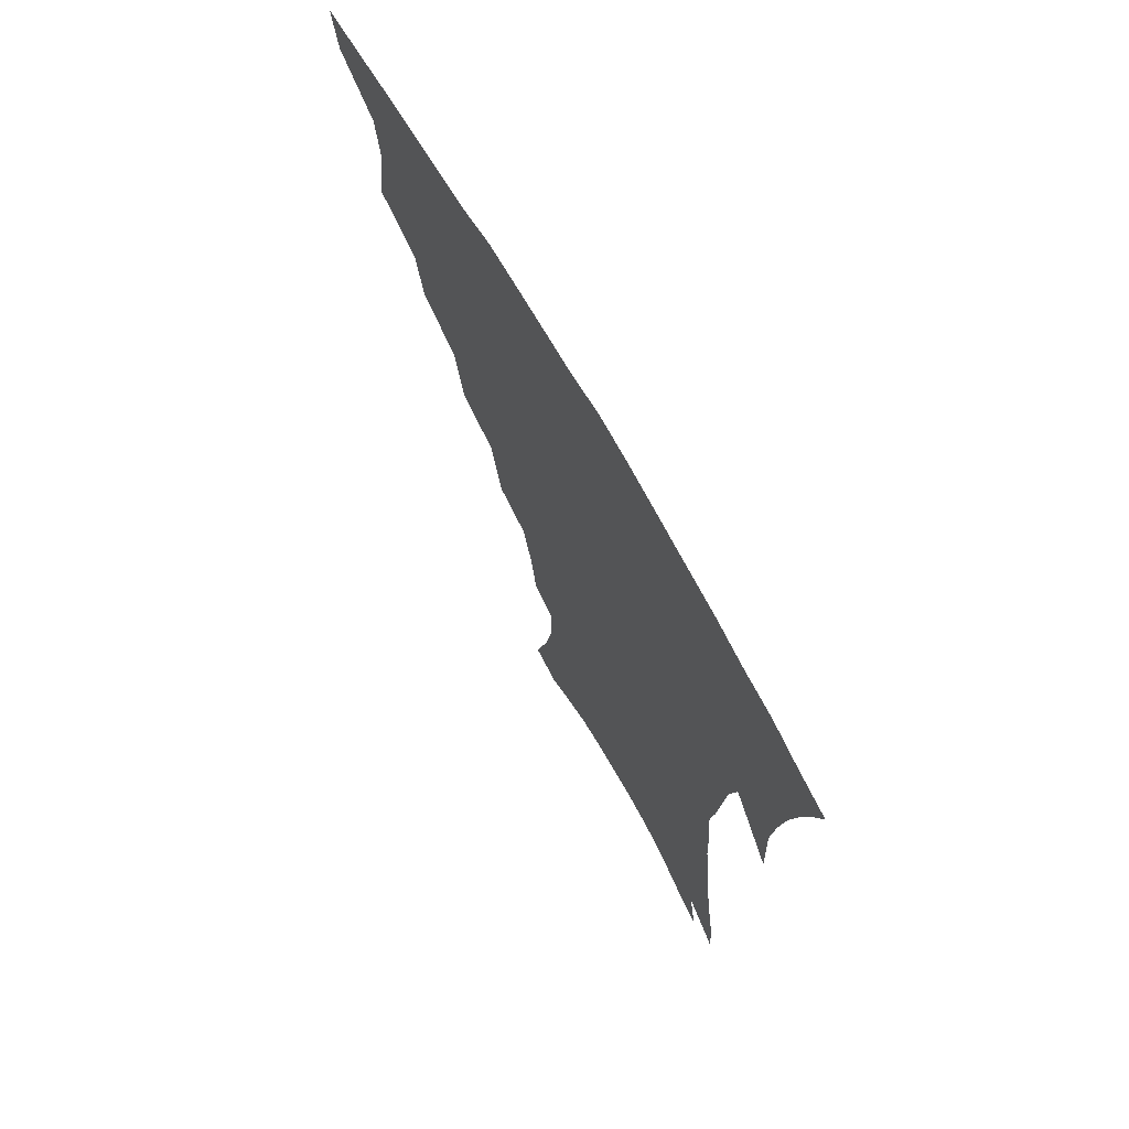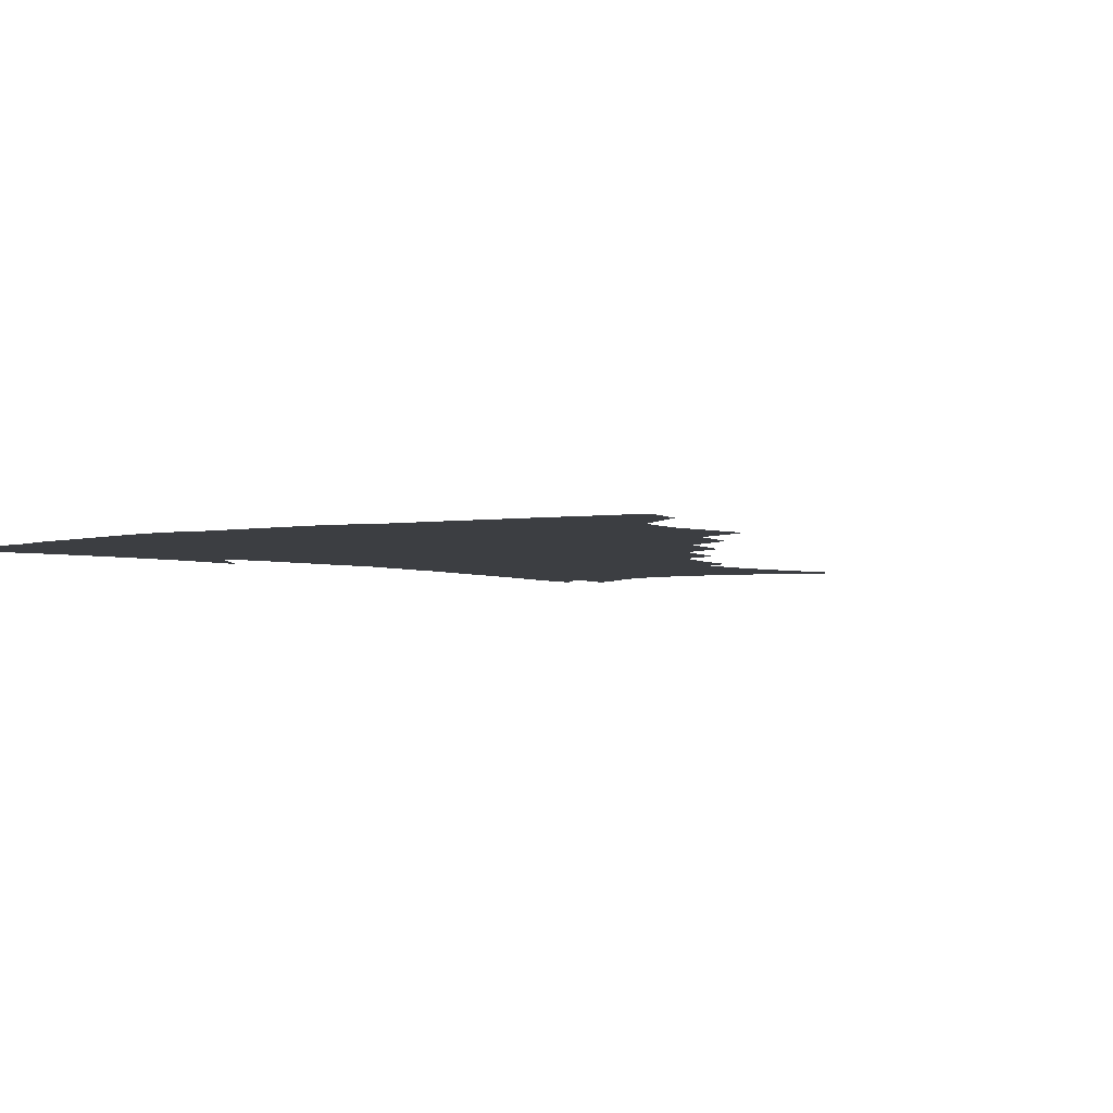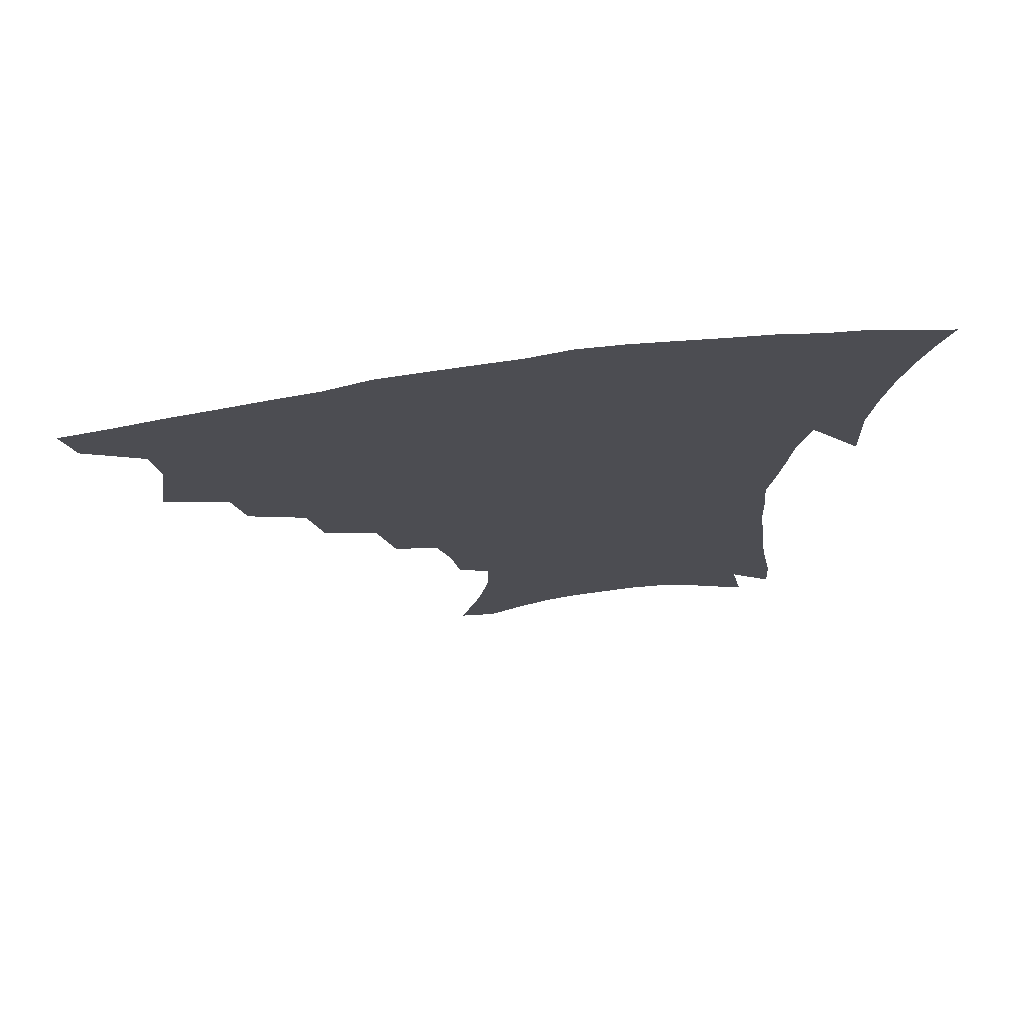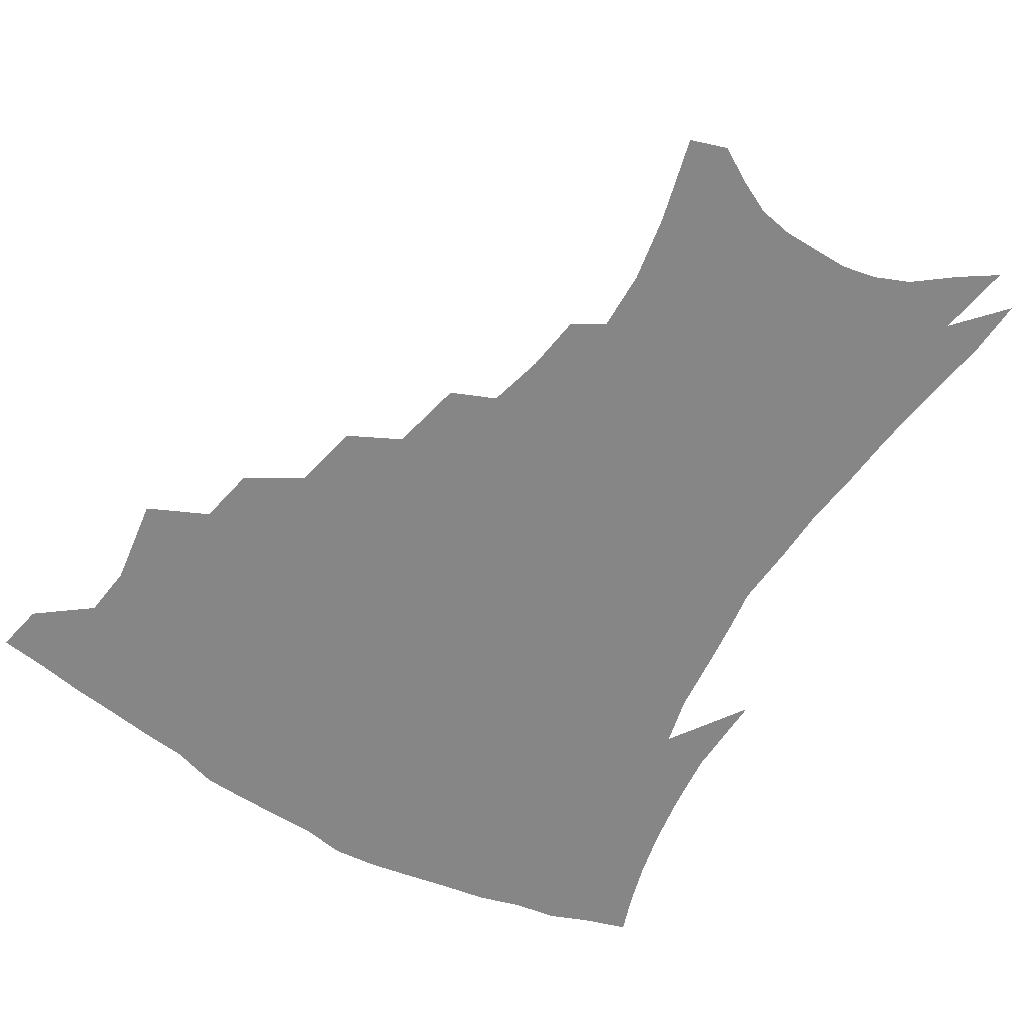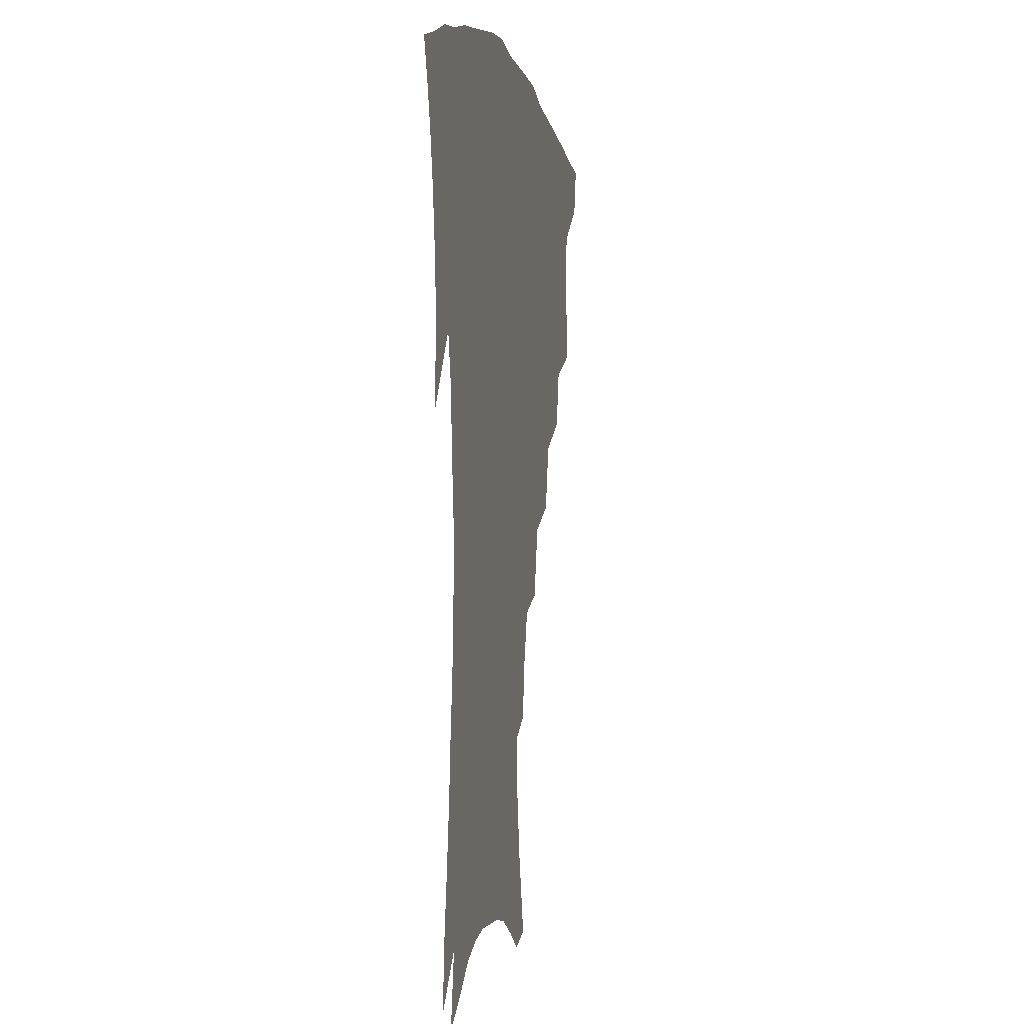
<metadata>
{"format":"obj","ext":"obj","renderer":"f3d","projection":"perspective","resolution":1024,"background":"white","views":[{"elev":71.0,"azim":60.3,"up":"+Y"},{"elev":-3.2,"azim":-143.9,"up":"+Z"},{"elev":74.4,"azim":-7.6,"up":"+Y"},{"elev":-62.2,"azim":-30.7,"up":"+Z"},{"elev":-1.7,"azim":101.3,"up":"+Y"}]}
</metadata>
<code>
v 440.8 395.8 0
v 437.5 411.9 0
v 457 336.4 0
v 461 365.3 0
v 458.8 382.4 0
v 456.7 398.5 0
v 453.6 414.2 0
v 480.8 308.1 0
v 476.9 327.2 0
v 478.8 353.7 0
v 477.3 370.9 0
v 474.4 386.1 0
v 471.6 401.3 0
v 468.8 417.1 0
v 503.7 275.6 0
v 498.9 297.7 0
v 497.7 323.2 0
v 494.7 339.9 0
v 494.5 359.6 0
v 492.2 374.6 0
v 489.5 389 0
v 486.7 403.8 0
v 484.1 419.2 0
v 526.5 243 0
v 520.9 267 0
v 515.8 287.3 0
v 513.6 311.7 0
v 512.2 331.5 0
v 510.9 349 0
v 508.2 362.5 0
v 506.2 377.2 0
v 503.9 391.4 0
v 501.6 405.8 0
v 499 421.5 0
v 548.6 200.3 0
v 545.9 218.9 0
v 541 237 0
v 535.9 258.1 0
v 531.7 278.7 0
v 528.1 296.2 0
v 526.1 315.6 0
v 525.6 336.4 0
v 524.1 351.8 0
v 522.2 365.6 0
v 520.2 379.5 0
v 518.2 393.7 0
v 515.9 408.6 0
v 513.8 423.3 0
v 548.3 125.3 0
v 555.2 153 0
v 558.8 174.6 0
v 559 194 0
v 556.9 214.4 0
v 553.5 229.9 0
v 549.6 248.5 0
v 545.7 266 0
v 543.1 288.1 0
v 541.1 306.2 0
v 539.9 324.3 0
v 538.5 339.5 0
v 537.4 354 0
v 536.1 368 0
v 533.9 381.5 0
v 532.6 395.6 0
v 530.6 410.4 0
v 528.7 427.9 0
v 560.2 121.4 0
v 563.4 141.9 0
v 568 167.6 0
v 567.9 182.6 0
v 567.4 204 0
v 565.1 223.4 0
v 562.2 241.3 0
v 558.9 256.3 0
v 556.2 274.7 0
v 554.4 294.4 0
v 553.1 311.4 0
v 552.4 328.4 0
v 550.9 341.1 0
v 550.5 356.3 0
v 549.8 369.9 0
v 548.7 383.1 0
v 547.2 396.8 0
v 545 412.3 0
v 543.1 428.7 0
v 571.1 128 0
v 575.3 152.1 0
v 577.7 175.3 0
v 577.1 192.7 0
v 575.7 211.2 0
v 573.7 232 0
v 571.1 246.2 0
v 568.8 264.1 0
v 567.1 282.7 0
v 565.4 298 0
v 564.6 314.6 0
v 564.4 331.1 0
v 563.5 343.5 0
v 563.5 357.9 0
v 562.9 371 0
v 562.2 384 0
v 561.4 397.4 0
v 559.8 411.9 0
v 557.5 429.2 0
v 582.3 133.6 0
v 585.8 159.3 0
v 586.2 176.7 0
v 585.6 196.7 0
v 584.1 213 0
v 582.2 233.9 0
v 580.4 249.6 0
v 578.6 266.2 0
v 577.4 285.9 0
v 576.7 303 0
v 576.3 318 0
v 576 331.8 0
v 576 345.5 0
v 576.5 359.5 0
v 575.7 371.7 0
v 575.6 384.7 0
v 575.1 398 0
v 573.6 413 0
v 571.7 429.6 0
v 593.4 135.7 0
v 595.3 160.9 0
v 595.2 181 0
v 594.2 199.2 0
v 592.8 220.8 0
v 591.1 236.9 0
v 589.7 252.6 0
v 588.4 269.2 0
v 587.7 289.4 0
v 587.4 305.4 0
v 587.3 318.4 0
v 587.6 332.5 0
v 588.1 346.5 0
v 588.8 359.9 0
v 589.5 372.7 0
v 589.2 385.1 0
v 588.8 398 0
v 587.4 414.1 0
v 585.5 432 0
v 604.7 135.9 0
v 604.8 162.4 0
v 604.1 183.3 0
v 603 201.1 0
v 601.5 220.7 0
v 600 237.9 0
v 599.1 255.3 0
v 598.2 271.9 0
v 597.8 289.2 0
v 597.9 304.5 0
v 598.2 318.4 0
v 599 333.5 0
v 599.6 345.6 0
v 601.2 360.7 0
v 601.8 372.6 0
v 602.1 385.1 0
v 602.1 398.4 0
v 601.7 413 0
v 600 430.8 0
v 616 136.1 0
v 615.1 156.7 0
v 613.4 180.6 0
v 611.9 200.8 0
v 610.2 221 0
v 609.6 234.3 0
v 608.3 254.3 0
v 607.8 271.8 0
v 607.8 288.2 0
v 608.2 303.3 0
v 609 320.1 0
v 610 332.5 0
v 611.5 347.1 0
v 612.7 360.2 0
v 614.1 371.9 0
v 615.4 384.3 0
v 616.1 397.1 0
v 616.1 411.2 0
v 614.9 428.2 0
v 627 134 0
v 625 154.8 0
v 622.5 179.8 0
v 620.8 199.9 0
v 619.2 219.5 0
v 618.3 237.1 0
v 617.7 253.6 0
v 617.6 269 0
v 617.9 285 0
v 618.6 300.5 0
v 619.6 316.5 0
v 620.9 332.3 0
v 622.6 345.5 0
v 624.3 357.8 0
v 626.2 370.9 0
v 628 383.2 0
v 629.4 395.7 0
v 630.1 409.3 0
v 629.7 425.4 0
v 638.2 129.4 0
v 635.5 150.3 0
v 632.2 176.3 0
v 630.3 196.3 0
v 628.6 215.8 0
v 628.3 231 0
v 627 250.5 0
v 627.1 266 0
v 627.9 280.4 0
v 628.6 297.5 0
v 629.8 314.5 0
v 631.8 327.6 0
v 633.5 344.3 0
v 635.6 356.1 0
v 638 369.4 0
v 640.2 381.7 0
v 642.8 393.6 0
v 644 406.5 0
v 643.8 423.1 0
v 650.7 119.9 0
v 646.2 145.5 0
v 643.7 166.8 0
v 640.5 190.1 0
v 638.1 211 0
v 637.3 228.1 0
v 637 244 0
v 636.8 260.8 0
v 637.4 276.4 0
v 638.4 293.6 0
v 640 309.6 0
v 642.1 324.9 0
v 644.1 340.3 0
v 646.7 354.7 0
v 649.4 366.8 0
v 652 379 0
v 654.8 391.7 0
v 657.1 403.8 0
v 658.4 418.9 0
v 662.6 112 0
v 658.4 135.8 0
v 655.3 158 0
v 652.8 178.5 0
v 649.7 200.3 0
v 648.4 218.3 0
v 647.3 235.9 0
v 646.8 253.3 0
v 646.8 271.2 0
v 648.7 285.2 0
v 650.4 301.9 0
v 652.4 319.5 0
v 654.5 336.6 0
v 657.7 349.5 0
v 660.7 365 0
v 663.8 377.3 0
v 666.8 389.2 0
v 669.6 401.5 0
v 671.9 416.8 0
v 673.2 119.5 0
v 672 137.7 0
v 668.3 160.2 0
v 665.3 181.3 0
v 663.5 199.5 0
v 660.9 219.8 0
v 660.1 237 0
v 658.3 258.2 0
v 660.1 271.9 0
v 661.8 288.9 0
v 663.5 308.4 0
v 667 324.3 0
v 668.1 346 0
v 671.5 360.1 0
v 675.3 372.9 0
v 678.7 386 0
v 682.1 398.2 0
v 685.8 411.3 0
v 684.6 298.7 0
v 683.2 327.3 0
v 685 346.9 0
v 687.5 364.8 0
v 690.9 380.7 0
v 694.6 394.4 0
v 698.9 407.3 0
f 5 6 1
f 1 6 2
f 6 7 2
f 9 10 3
f 3 10 4
f 10 11 4
f 4 11 5
f 11 12 5
f 5 12 6
f 12 13 6
f 6 13 7
f 13 14 7
f 16 17 8
f 8 17 9
f 17 18 9
f 9 18 10
f 18 19 10
f 10 19 11
f 19 20 11
f 11 20 12
f 20 21 12
f 12 21 13
f 21 22 13
f 13 22 14
f 22 23 14
f 25 26 15
f 15 26 16
f 26 27 16
f 16 27 17
f 27 28 17
f 17 28 18
f 28 29 18
f 18 29 19
f 29 30 19
f 19 30 20
f 30 31 20
f 20 31 21
f 31 32 21
f 21 32 22
f 32 33 22
f 22 33 23
f 33 34 23
f 37 38 24
f 24 38 25
f 38 39 25
f 25 39 26
f 39 40 26
f 26 40 27
f 40 41 27
f 27 41 28
f 41 42 28
f 28 42 29
f 42 43 29
f 29 43 30
f 43 44 30
f 30 44 31
f 44 45 31
f 31 45 32
f 45 46 32
f 32 46 33
f 46 47 33
f 33 47 34
f 47 48 34
f 52 53 35
f 35 53 36
f 53 54 36
f 36 54 37
f 54 55 37
f 37 55 38
f 55 56 38
f 38 56 39
f 56 57 39
f 39 57 40
f 57 58 40
f 40 58 41
f 58 59 41
f 41 59 42
f 59 60 42
f 42 60 43
f 60 61 43
f 43 61 44
f 61 62 44
f 44 62 45
f 62 63 45
f 45 63 46
f 63 64 46
f 46 64 47
f 64 65 47
f 47 65 48
f 65 66 48
f 67 68 49
f 49 68 50
f 68 69 50
f 50 69 51
f 69 70 51
f 51 70 52
f 70 71 52
f 52 71 53
f 71 72 53
f 53 72 54
f 72 73 54
f 54 73 55
f 73 74 55
f 55 74 56
f 74 75 56
f 56 75 57
f 75 76 57
f 57 76 58
f 76 77 58
f 58 77 59
f 77 78 59
f 59 78 60
f 78 79 60
f 60 79 61
f 79 80 61
f 61 80 62
f 80 81 62
f 62 81 63
f 81 82 63
f 63 82 64
f 82 83 64
f 64 83 65
f 83 84 65
f 65 84 66
f 84 85 66
f 67 86 68
f 86 87 68
f 68 87 69
f 87 88 69
f 69 88 70
f 88 89 70
f 70 89 71
f 89 90 71
f 71 90 72
f 90 91 72
f 72 91 73
f 91 92 73
f 73 92 74
f 92 93 74
f 74 93 75
f 93 94 75
f 75 94 76
f 94 95 76
f 76 95 77
f 95 96 77
f 77 96 78
f 96 97 78
f 78 97 79
f 97 98 79
f 79 98 80
f 98 99 80
f 80 99 81
f 99 100 81
f 81 100 82
f 100 101 82
f 82 101 83
f 101 102 83
f 83 102 84
f 102 103 84
f 84 103 85
f 103 104 85
f 86 105 87
f 105 106 87
f 87 106 88
f 106 107 88
f 88 107 89
f 107 108 89
f 89 108 90
f 108 109 90
f 90 109 91
f 109 110 91
f 91 110 92
f 110 111 92
f 92 111 93
f 111 112 93
f 93 112 94
f 112 113 94
f 94 113 95
f 113 114 95
f 95 114 96
f 114 115 96
f 96 115 97
f 115 116 97
f 97 116 98
f 116 117 98
f 98 117 99
f 117 118 99
f 99 118 100
f 118 119 100
f 100 119 101
f 119 120 101
f 101 120 102
f 120 121 102
f 102 121 103
f 121 122 103
f 103 122 104
f 122 123 104
f 105 124 106
f 124 125 106
f 106 125 107
f 125 126 107
f 107 126 108
f 126 127 108
f 108 127 109
f 127 128 109
f 109 128 110
f 128 129 110
f 110 129 111
f 129 130 111
f 111 130 112
f 130 131 112
f 112 131 113
f 131 132 113
f 113 132 114
f 132 133 114
f 114 133 115
f 133 134 115
f 115 134 116
f 134 135 116
f 116 135 117
f 135 136 117
f 117 136 118
f 136 137 118
f 118 137 119
f 137 138 119
f 119 138 120
f 138 139 120
f 120 139 121
f 139 140 121
f 121 140 122
f 140 141 122
f 122 141 123
f 141 142 123
f 124 143 125
f 143 144 125
f 125 144 126
f 144 145 126
f 126 145 127
f 145 146 127
f 127 146 128
f 146 147 128
f 128 147 129
f 147 148 129
f 129 148 130
f 148 149 130
f 130 149 131
f 149 150 131
f 131 150 132
f 150 151 132
f 132 151 133
f 151 152 133
f 133 152 134
f 152 153 134
f 134 153 135
f 153 154 135
f 135 154 136
f 154 155 136
f 136 155 137
f 155 156 137
f 137 156 138
f 156 157 138
f 138 157 139
f 157 158 139
f 139 158 140
f 158 159 140
f 140 159 141
f 159 160 141
f 141 160 142
f 160 161 142
f 143 162 144
f 162 163 144
f 144 163 145
f 163 164 145
f 145 164 146
f 164 165 146
f 146 165 147
f 165 166 147
f 147 166 148
f 166 167 148
f 148 167 149
f 167 168 149
f 149 168 150
f 168 169 150
f 150 169 151
f 169 170 151
f 151 170 152
f 170 171 152
f 152 171 153
f 171 172 153
f 153 172 154
f 172 173 154
f 154 173 155
f 173 174 155
f 155 174 156
f 174 175 156
f 156 175 157
f 175 176 157
f 157 176 158
f 176 177 158
f 158 177 159
f 177 178 159
f 159 178 160
f 178 179 160
f 160 179 161
f 179 180 161
f 162 181 163
f 181 182 163
f 163 182 164
f 182 183 164
f 164 183 165
f 183 184 165
f 165 184 166
f 184 185 166
f 166 185 167
f 185 186 167
f 167 186 168
f 186 187 168
f 168 187 169
f 187 188 169
f 169 188 170
f 188 189 170
f 170 189 171
f 189 190 171
f 171 190 172
f 190 191 172
f 172 191 173
f 191 192 173
f 173 192 174
f 192 193 174
f 174 193 175
f 193 194 175
f 175 194 176
f 194 195 176
f 176 195 177
f 195 196 177
f 177 196 178
f 196 197 178
f 178 197 179
f 197 198 179
f 179 198 180
f 198 199 180
f 181 200 182
f 200 201 182
f 182 201 183
f 201 202 183
f 183 202 184
f 202 203 184
f 184 203 185
f 203 204 185
f 185 204 186
f 204 205 186
f 186 205 187
f 205 206 187
f 187 206 188
f 206 207 188
f 188 207 189
f 207 208 189
f 189 208 190
f 208 209 190
f 190 209 191
f 209 210 191
f 191 210 192
f 210 211 192
f 192 211 193
f 211 212 193
f 193 212 194
f 212 213 194
f 194 213 195
f 213 214 195
f 195 214 196
f 214 215 196
f 196 215 197
f 215 216 197
f 197 216 198
f 216 217 198
f 198 217 199
f 217 218 199
f 200 219 201
f 219 220 201
f 201 220 202
f 220 221 202
f 202 221 203
f 221 222 203
f 203 222 204
f 222 223 204
f 204 223 205
f 223 224 205
f 205 224 206
f 224 225 206
f 206 225 207
f 225 226 207
f 207 226 208
f 226 227 208
f 208 227 209
f 227 228 209
f 209 228 210
f 228 229 210
f 210 229 211
f 229 230 211
f 211 230 212
f 230 231 212
f 212 231 213
f 231 232 213
f 213 232 214
f 232 233 214
f 214 233 215
f 233 234 215
f 215 234 216
f 234 235 216
f 216 235 217
f 235 236 217
f 217 236 218
f 236 237 218
f 219 238 220
f 238 239 220
f 220 239 221
f 239 240 221
f 221 240 222
f 240 241 222
f 222 241 223
f 241 242 223
f 223 242 224
f 242 243 224
f 224 243 225
f 243 244 225
f 225 244 226
f 244 245 226
f 226 245 227
f 245 246 227
f 227 246 228
f 246 247 228
f 228 247 229
f 247 248 229
f 229 248 230
f 248 249 230
f 230 249 231
f 249 250 231
f 231 250 232
f 250 251 232
f 232 251 233
f 251 252 233
f 233 252 234
f 252 253 234
f 234 253 235
f 253 254 235
f 235 254 236
f 254 255 236
f 236 255 237
f 255 256 237
f 239 257 240
f 257 258 240
f 240 258 241
f 258 259 241
f 241 259 242
f 259 260 242
f 242 260 243
f 260 261 243
f 243 261 244
f 261 262 244
f 244 262 245
f 262 263 245
f 245 263 246
f 263 264 246
f 246 264 247
f 264 265 247
f 247 265 248
f 265 266 248
f 248 266 249
f 266 267 249
f 249 267 250
f 267 268 250
f 250 268 251
f 268 269 251
f 251 269 252
f 269 270 252
f 252 270 253
f 270 271 253
f 253 271 254
f 271 272 254
f 254 272 255
f 272 273 255
f 255 273 256
f 273 274 256
f 268 275 269
f 275 276 269
f 269 276 270
f 276 277 270
f 270 277 271
f 277 278 271
f 271 278 272
f 278 279 272
f 272 279 273
f 279 280 273
f 273 280 274
f 280 281 274

</code>
